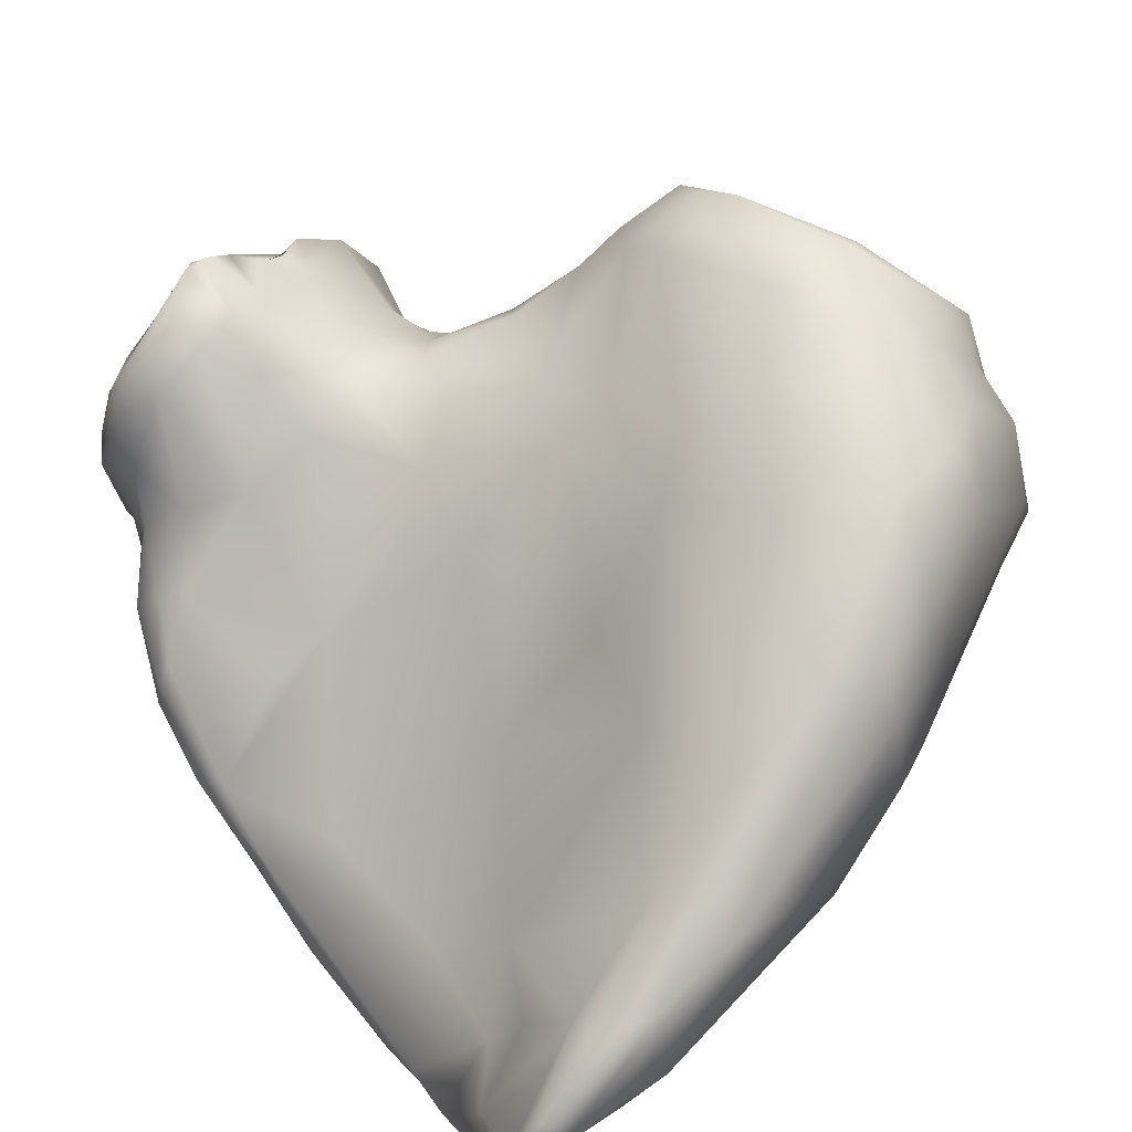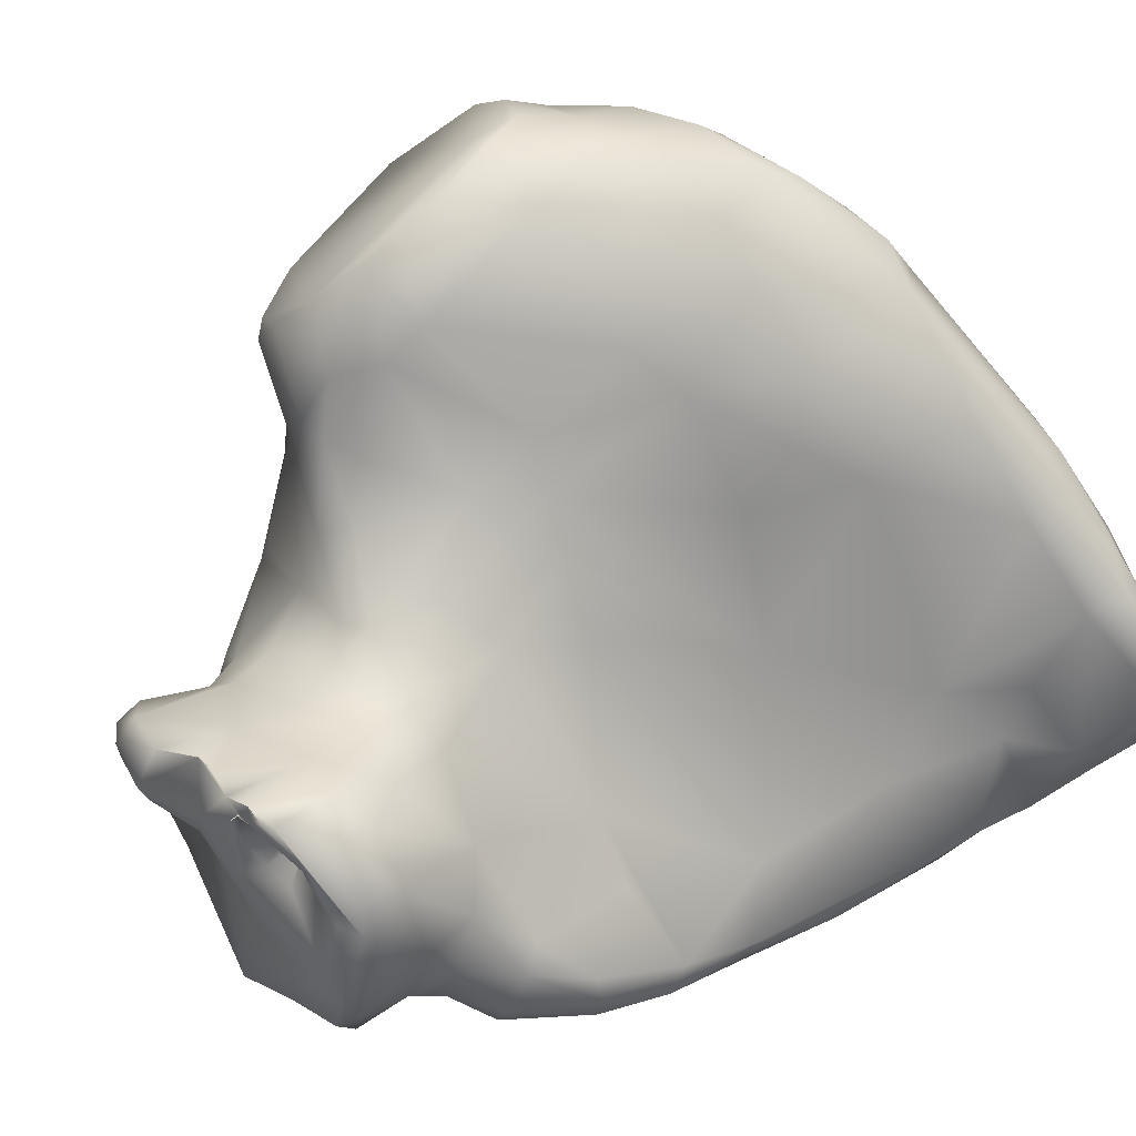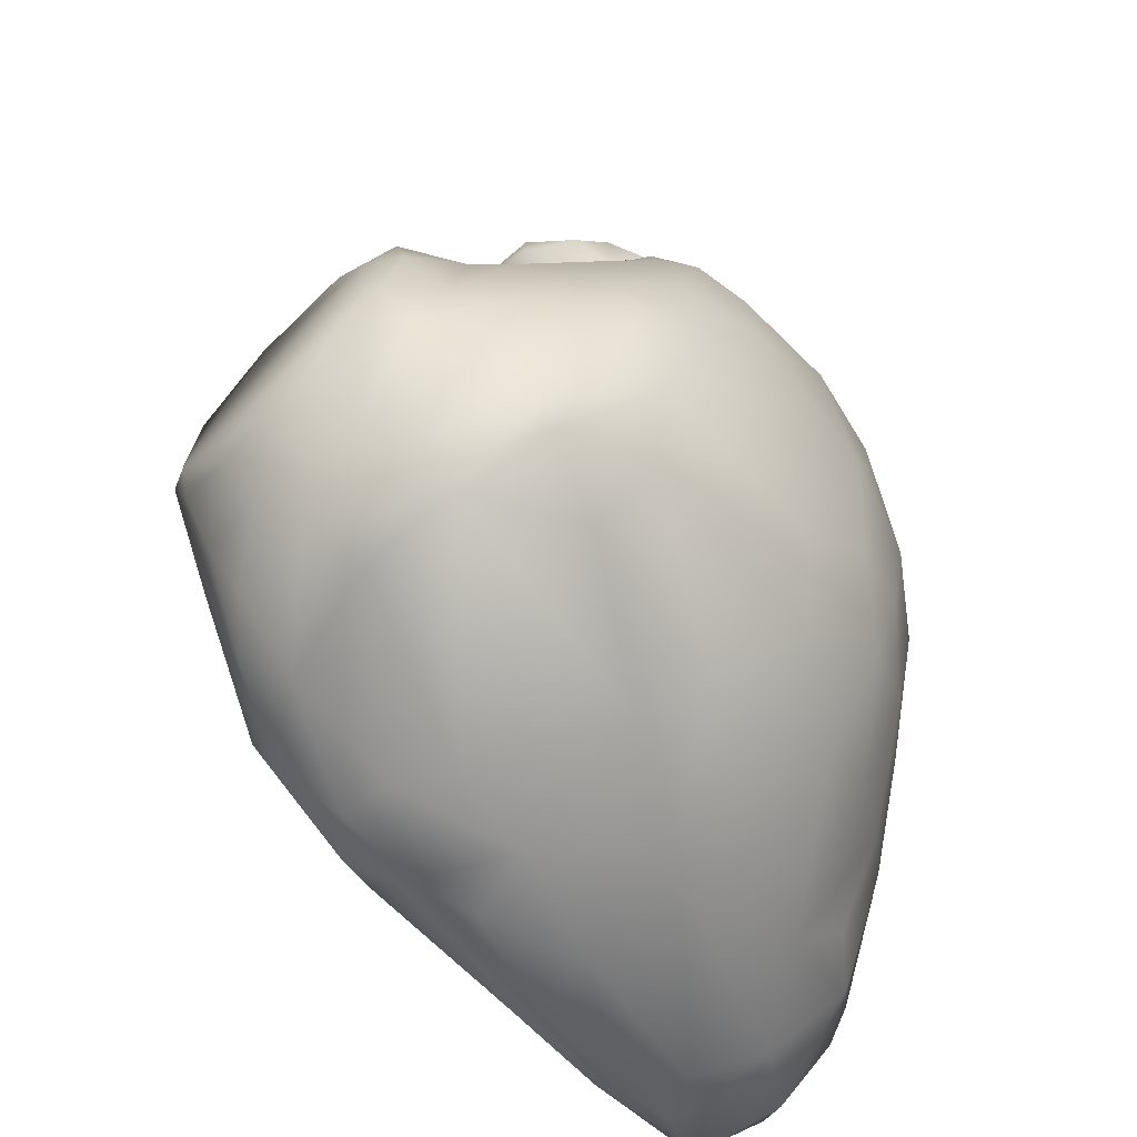
<metadata>
{"format":"obj","ext":"obj","renderer":"f3d","projection":"perspective","resolution":1024,"background":"white","views":[{"elev":50.0,"azim":140.9,"up":"+Y"},{"elev":63.8,"azim":57.1,"up":"+Y"},{"elev":-44.8,"azim":-79.4,"up":"+Z"}]}
</metadata>
<code>
o FJ2423.obj_grp1.1126
v 0.2342 -0.6926 5.544
v 0.2368 -0.6946 5.55
v 0.246 -0.7086 5.553
v 0.2376 -0.7108 5.544
v 0.2349 -0.7369 5.584
v 0.2056 -0.681 5.567
v 0.2472 -0.7285 5.558
v 0.2437 -0.7399 5.571
v 0.2377 -0.7373 5.558
v 0.2387 -0.7591 5.586
v 0.2382 -0.7611 5.604
v 0.2372 -0.7621 5.607
v 0.2336 -0.7675 5.601
v 0.2341 -0.7672 5.628
v 0.233 -0.7751 5.645
v 0.2321 -0.769 5.696
v 0.228 -0.6979 5.539
v 0.21 -0.6755 5.552
v 0.2085 -0.6955 5.537
v 0.1869 -0.668 5.544
v 0.2184 -0.7059 5.803
v 0.2237 -0.7154 5.805
v 0.2067 -0.6937 5.826
v 0.224 -0.7283 5.807
v 0.2284 -0.7443 5.776
v 0.2108 -0.7064 5.838
v 0.209 -0.7147 5.842
v 0.2091 -0.7131 5.591
v 0.2145 -0.7359 5.605
v 0.2232 -0.7408 5.764
v 0.2233 -0.7524 5.784
v 0.2123 -0.7464 5.814
v 0.1939 -0.7376 5.554
v 0.2047 -0.7397 5.655
v 0.204 -0.7411 5.715
v 0.2257 -0.7574 5.735
v 0.227 -0.7658 5.739
v 0.2064 -0.7697 5.589
v 0.2271 -0.7774 5.691
v 0.2078 -0.7754 5.771
v 0.197 -0.7883 5.641
v 0.1917 -0.7968 5.706
v 0.1933 -0.7108 5.772
v 0.1994 -0.6877 5.818
v 0.1957 -0.6971 5.855
v 0.1841 -0.7059 5.54
v 0.1905 -0.7143 5.622
v 0.2039 -0.7281 5.839
v 0.1846 -0.7179 5.856
v 0.1876 -0.7791 5.805
v 0.1653 -0.7978 5.791
v 0.188 -0.6347 5.87
v 0.1829 -0.6271 5.878
v 0.1913 -0.6563 5.859
v 0.1901 -0.6809 5.89
v 0.1761 -0.6231 5.858
v 0.1848 -0.6649 5.836
v 0.1945 -0.6812 5.852
v 0.1861 -0.6694 5.894
v 0.181 -0.6766 5.538
v 0.1701 -0.6547 5.573
v 0.1496 -0.638 5.561
v 0.1641 -0.6585 5.822
v 0.1908 -0.6872 5.869
v 0.1833 -0.7135 5.889
v 0.1668 -0.6937 5.769
v 0.1849 -0.6919 5.896
v 0.1801 -0.7191 5.865
v 0.08138 -0.7168 5.564
v 0.1776 -0.7622 5.832
v 0.1504 -0.7554 5.575
v 0.1465 -0.7888 5.825
v 0.1767 -0.772 5.597
v 0.1602 -0.7903 5.63
v 0.1587 -0.8081 5.736
v 0.1694 -0.6112 5.868
v 0.156 -0.6098 5.857
v 0.1787 -0.65 5.895
v 0.1736 -0.6248 5.884
v 0.164 -0.6262 5.885
v 0.1567 -0.6108 5.884
v 0.151 -0.6538 5.543
v 0.1619 -0.7098 5.903
v 0.1118 -0.6797 5.548
v 0.1331 -0.6561 5.542
v 0.1181 -0.6557 5.742
v 0.1735 -0.7323 5.883
v 0.1657 -0.7363 5.859
v 0.1552 -0.7225 5.897
v 0.1276 -0.7326 5.906
v 0.1622 -0.7406 5.879
v 0.1542 -0.7432 5.888
v 0.09651 -0.7427 5.574
v 0.1498 -0.7532 5.851
v 0.1229 -0.7889 5.625
v 0.1595 -0.8015 5.67
v 0.1358 -0.8136 5.715
v 0.1401 -0.6224 5.839
v 0.1521 -0.6009 5.875
v 0.1405 -0.5995 5.887
v 0.1536 -0.6151 5.885
v 0.1467 -0.6238 5.88
v 0.1305 -0.622 5.577
v 0.1331 -0.6402 5.815
v 0.1292 -0.6321 5.623
v 0.1419 -0.6668 5.902
v 0.1502 -0.6862 5.679
v 0.1585 -0.692 5.897
v 0.1324 -0.6881 5.903
v 0.141 -0.7176 5.913
v 0.1412 -0.7468 5.869
v 0.1187 -0.7561 5.861
v 0.1339 -0.7453 5.892
v 0.1313 -0.8087 5.777
v 0.1221 -0.8068 5.667
v 0.1376 -0.6049 5.86
v 0.136 -0.6007 5.89
v 0.1312 -0.6083 5.893
v 0.1272 -0.6029 5.89
v 0.1103 -0.6324 5.817
v 0.1111 -0.6274 5.838
v 0.1394 -0.6323 5.876
v 0.1478 -0.6411 5.889
v 0.137 -0.6322 5.875
v 0.1368 -0.6324 5.875
v 0.1337 -0.6287 5.875
v 0.1319 -0.6297 5.877
v 0.1353 -0.6418 5.892
v 0.1258 -0.6331 5.895
v 0.1295 -0.6529 5.901
v 0.1173 -0.6757 5.901
v 0.1038 -0.6598 5.904
v 0.1111 -0.6408 5.774
v 0.1159 -0.7917 5.827
v 0.09903 -0.7751 5.848
v 0.08675 -0.8058 5.782
v 0.1214 -0.6096 5.861
v 0.1271 -0.6033 5.89
v 0.1254 -0.6107 5.894
v 0.1164 -0.6111 5.894
v 0.1248 -0.6106 5.894
v 0.08622 -0.5987 5.575
v 0.09392 -0.5988 5.631
v 0.1221 -0.6195 5.897
v 0.1129 -0.637 5.668
v 0.08498 -0.6262 5.787
v 0.1048 -0.6454 5.902
v 0.07638 -0.6131 5.733
v 0.09522 -0.6294 5.738
v 0.1005 -0.6892 5.898
v 0.07831 -0.7317 5.904
v 0.1125 -0.7438 5.879
v 0.0899 -0.7781 5.614
v 0.09093 -0.7898 5.828
v 0.08443 -0.8013 5.66
v 0.08722 -0.8106 5.69
v 0.1059 -0.8149 5.737
v 0.101 -0.6219 5.892
v 0.1082 -0.6147 5.644
v 0.08432 -0.6326 5.832
v 0.08911 -0.6277 5.875
v 0.09206 -0.6255 5.893
v 0.09259 -0.6249 5.893
v 0.06623 -0.6199 5.559
v 0.07771 -0.5934 5.673
v 0.0871 -0.6359 5.852
v 0.07997 -0.6505 5.915
v 0.05142 -0.7527 5.598
v 0.0783 -0.7677 5.851
v 0.08645 -0.7375 5.877
v 0.06826 -0.7839 5.825
v 0.07915 -0.8061 5.763
v 0.05239 -0.8014 5.69
v 0.06262 -0.5941 5.571
v 0.06308 -0.6086 5.76
v 0.08041 -0.6291 5.814
v 0.07765 -0.6327 5.904
v 0.08366 -0.6296 5.899
v 0.08108 -0.643 5.552
v 0.07118 -0.6317 5.822
v 0.07631 -0.6881 5.899
v 0.08414 -0.6574 5.913
v 0.05479 -0.6775 5.912
v 0.05654 -0.665 5.56
v 0.06541 -0.7248 5.884
v 0.06178 -0.7311 5.871
v 0.0594 -0.7191 5.898
v 0.05454 -0.7596 5.848
v 0.056 -0.7913 5.799
v 0.0506 -0.8031 5.735
v 0.06249 -0.5752 5.635
v 0.02866 -0.5657 5.604
v 0.05848 -0.5767 5.686
v 0.05849 -0.6006 5.727
v 0.04628 -0.6168 5.8
v 0.0374 -0.6268 5.811
v 0.05658 -0.655 5.846
v 0.06201 -0.6517 5.864
v 0.05689 -0.6452 5.903
v 0.05785 -0.6564 5.913
v 0.06202 -0.7153 5.904
v 0.05514 -0.6995 5.905
v 0.05015 -0.7065 5.882
v 0.02678 -0.742 5.603
v 0.03948 -0.7774 5.634
v 0.0359 -0.5611 5.63
v 0.03674 -0.5615 5.669
v 0.03963 -0.5993 5.573
v 0.03154 -0.5743 5.591
v 0.01734 -0.603 5.794
v 0.02636 -0.6199 5.574
v 0.04342 -0.6485 5.824
v 0.04977 -0.6713 5.87
v 0.04383 -0.6639 5.896
v 0.04686 -0.6637 5.908
v 0.04349 -0.6732 5.855
v 0.04226 -0.6911 5.866
v 0.04603 -0.6889 5.876
v 0.04224 -0.687 5.899
v 0.03273 -0.69 5.856
v 0.04934 -0.7017 5.902
v 0.04802 -0.7137 5.869
v 0.03379 -0.7423 5.849
v 0.02145 -0.7835 5.667
v 0.00062 -0.7748 5.757
v 0.01677 -0.5545 5.657
v 0.01722 -0.5605 5.749
v 0.01782 -0.572 5.765
v 0.0252 -0.6485 5.575
v 0.003298 -0.6047 5.796
v -0.009991 -0.6373 5.796
v -0.001065 -0.7017 5.821
v 0.02425 -0.6875 5.579
v 0.02299 -0.7132 5.588
v 0.02466 -0.7089 5.852
v -0.004371 -0.7285 5.82
v -0.0395 -0.7097 5.625
v -0.04448 -0.7331 5.651
v 0.01278 -0.7649 5.802
v -0.003273 -0.7757 5.699
v 0.006425 -0.5443 5.693
v -0.008168 -0.5533 5.65
v 0.00572 -0.5819 5.784
v -0.01018 -0.5916 5.598
v 0.000424 -0.6917 5.818
v -0.06749 -0.6648 5.623
v 0.002409 -0.7473 5.816
v -0.016 -0.5404 5.718
v -0.00996 -0.5527 5.756
v -0.006416 -0.5699 5.612
v -0.02618 -0.5861 5.788
v -0.02092 -0.6767 5.796
v -0.03828 -0.659 5.783
v -0.02115 -0.7259 5.797
v -0.02964 -0.7459 5.767
v -0.05332 -0.7387 5.679
v -0.03871 -0.7522 5.73
v -0.02694 -0.5424 5.691
v -0.01439 -0.5451 5.74
v -0.03337 -0.547 5.695
v -0.01825 -0.5679 5.776
v -0.02976 -0.5745 5.627
v -0.02934 -0.5607 5.652
v -0.04979 -0.6281 5.61
v -0.03473 -0.604 5.792
v -0.04483 -0.6242 5.788
v -0.06445 -0.6523 5.618
v -0.03306 -0.6845 5.789
v -0.05705 -0.6815 5.76
v -0.059 -0.7197 5.738
v -0.03652 -0.5516 5.674
v -0.05778 -0.5723 5.667
v -0.05879 -0.6065 5.628
v -0.05407 -0.5856 5.648
v -0.04404 -0.6063 5.785
v -0.06395 -0.6353 5.774
v -0.05635 -0.6629 5.765
v -0.07013 -0.697 5.644
v -0.07373 -0.5912 5.67
v -0.06759 -0.6109 5.651
v -0.07663 -0.6608 5.725
v -0.0768 -0.6921 5.714
v -0.06663 -0.725 5.697
v -0.0582 -0.734 5.719
v -0.08893 -0.6249 5.702
v -0.07856 -0.6337 5.667
v -0.08353 -0.6112 5.681
v -0.06725 -0.6235 5.761
v -0.07996 -0.6559 5.651
v -0.08704 -0.6362 5.719
v -0.08369 -0.6488 5.702
v -0.07801 -0.6427 5.748
v -0.08249 -0.6797 5.689
v -0.07636 -0.6984 5.657
f 1 2 3
f 3 4 1
f 5 3 6
f 3 5 7
f 7 4 3
f 7 5 8
f 4 7 9
f 7 8 10
f 9 7 10
f 8 11 10
f 5 11 8
f 12 10 11
f 12 14 10
f 13 10 14
f 14 15 13
f 14 16 15
f 18 1 20
f 20 1 17
f 6 3 2
f 2 1 18
f 23 22 21
f 1 4 17
f 4 19 17
f 22 24 25
f 26 24 22
f 22 23 26
f 6 28 5
f 28 29 5
f 25 36 30
f 22 25 30
f 24 31 25
f 30 21 22
f 24 32 31
f 27 32 24
f 5 29 11
f 29 14 11
f 34 35 36
f 35 30 36
f 36 25 37
f 31 37 25
f 9 10 38
f 38 10 13
f 14 34 36
f 36 16 14
f 36 37 16
f 16 39 15
f 16 37 39
f 37 31 40
f 41 38 13
f 41 13 15
f 15 42 41
f 15 39 42
f 42 39 37
f 19 20 17
f 18 6 2
f 21 43 44
f 23 21 44
f 45 27 26
f 43 21 30
f 26 27 24
f 49 48 27
f 4 9 33
f 4 33 19
f 28 47 29
f 27 48 32
f 33 9 38
f 14 29 34
f 47 34 29
f 31 50 40
f 31 32 50
f 42 37 40
f 42 40 51
f 52 55 54
f 56 52 54
f 52 53 55
f 53 59 55
f 61 6 18
f 20 62 18
f 62 61 18
f 57 44 63
f 44 57 23
f 58 26 23
f 45 26 58
f 58 23 57
f 54 58 57
f 58 64 45
f 54 64 58
f 55 64 54
f 64 55 65
f 60 20 19
f 60 19 46
f 47 28 6
f 45 49 27
f 55 67 65
f 65 68 64
f 67 55 59
f 30 66 43
f 49 45 64
f 64 68 49
f 33 69 46
f 19 33 46
f 30 35 66
f 49 70 48
f 38 71 33
f 32 48 70
f 32 70 50
f 41 73 38
f 40 50 51
f 42 51 75
f 63 56 57
f 77 56 63
f 52 76 53
f 76 52 56
f 56 54 57
f 79 78 53
f 78 79 80
f 81 79 53
f 59 53 78
f 82 20 60
f 47 6 61
f 63 44 66
f 67 59 83
f 46 84 60
f 60 84 85
f 44 43 66
f 65 67 83
f 35 86 66
f 49 68 88
f 68 65 87
f 87 88 68
f 89 65 83
f 70 49 88
f 88 87 91
f 92 87 65
f 89 92 65
f 93 69 33
f 71 93 33
f 88 94 70
f 94 72 70
f 71 38 73
f 74 71 73
f 41 74 73
f 70 72 50
f 50 72 51
f 74 41 96
f 41 97 96
f 41 42 97
f 76 56 77
f 53 76 99
f 76 77 99
f 100 81 53
f 53 99 100
f 63 98 77
f 101 79 81
f 101 80 79
f 101 102 80
f 62 103 61
f 20 82 62
f 61 105 47
f 85 82 60
f 105 107 47
f 106 108 78
f 108 106 109
f 107 34 47
f 35 34 107
f 86 35 107
f 78 108 59
f 108 83 59
f 110 83 108
f 110 108 109
f 46 69 84
f 83 110 89
f 91 111 88
f 90 92 89
f 111 94 88
f 111 112 94
f 87 92 91
f 111 91 92
f 111 92 113
f 71 74 95
f 114 51 72
f 74 96 115
f 95 74 115
f 96 97 115
f 75 97 42
f 51 114 75
f 75 114 97
f 116 77 98
f 116 99 77
f 116 100 99
f 81 100 117
f 118 81 117
f 118 101 81
f 116 119 100
f 102 101 118
f 98 63 104
f 98 104 120
f 120 121 98
f 80 102 122
f 122 123 80
f 102 124 122
f 102 126 124
f 127 125 126
f 127 128 125
f 126 102 118
f 103 105 61
f 123 78 80
f 122 125 123
f 125 128 123
f 78 123 130
f 78 130 106
f 123 128 130
f 63 66 104
f 131 109 106
f 106 130 132
f 66 86 133
f 110 90 89
f 113 92 90
f 136 114 134
f 114 72 134
f 116 98 137
f 116 137 119
f 119 117 100
f 117 138 118
f 137 140 119
f 141 118 140
f 118 138 140
f 140 144 141
f 62 142 103
f 143 105 103
f 137 98 121
f 118 139 126
f 127 126 139
f 139 129 127
f 129 139 144
f 62 82 142
f 120 133 146
f 129 128 127
f 128 129 130
f 130 129 144
f 147 130 144
f 105 145 107
f 148 107 145
f 148 149 107
f 149 86 107
f 66 133 104
f 120 104 133
f 131 106 132
f 151 90 110
f 151 113 90
f 111 113 152
f 112 111 152
f 94 135 72
f 135 94 112
f 72 135 134
f 114 136 157
f 154 136 134
f 156 115 157
f 115 97 157
f 97 114 157
f 159 105 143
f 105 159 145
f 120 160 121
f 121 161 137
f 158 140 137
f 137 161 158
f 158 161 162
f 140 147 144
f 158 163 140
f 140 163 147
f 164 82 85
f 147 132 130
f 167 147 163
f 133 86 149
f 132 150 131
f 150 109 131
f 109 150 110
f 150 151 110
f 152 113 151
f 169 112 170
f 169 135 112
f 170 112 152
f 71 153 93
f 71 95 153
f 154 134 135
f 95 115 155
f 157 136 172
f 155 115 156
f 155 156 173
f 142 143 103
f 145 159 165
f 143 165 159
f 148 145 165
f 142 82 164
f 164 174 142
f 177 163 178
f 177 162 161
f 85 179 164
f 148 146 149
f 149 146 133
f 175 146 148
f 176 120 146
f 166 121 160
f 120 176 160
f 121 166 161
f 167 163 177
f 84 179 85
f 181 150 132
f 182 181 132
f 132 147 182
f 167 182 147
f 182 183 181
f 84 69 184
f 179 84 184
f 151 185 170
f 170 152 151
f 170 186 169
f 188 169 186
f 93 153 168
f 135 169 154
f 171 154 169
f 188 171 169
f 155 153 95
f 189 172 136
f 189 136 154
f 154 171 189
f 157 172 190
f 165 143 191
f 193 165 191
f 142 191 143
f 192 191 142
f 194 148 165
f 175 176 146
f 175 195 176
f 195 180 176
f 196 180 195
f 180 160 176
f 197 160 180
f 197 198 166
f 197 166 160
f 161 199 177
f 167 177 200
f 199 200 177
f 184 164 179
f 198 161 166
f 183 182 167
f 200 183 167
f 202 181 183
f 202 201 181
f 201 150 181
f 201 151 150
f 185 186 170
f 203 186 185
f 151 201 187
f 151 187 185
f 93 168 69
f 168 204 69
f 168 153 205
f 153 155 205
f 156 157 190
f 173 156 190
f 207 193 191
f 164 208 174
f 174 208 209
f 165 193 194
f 175 148 194
f 210 195 175
f 211 164 184
f 164 211 208
f 197 180 212
f 196 212 180
f 161 198 199
f 197 213 198
f 198 213 199
f 199 213 214
f 215 199 214
f 215 183 200
f 199 215 200
f 212 216 197
f 197 216 213
f 216 217 213
f 218 213 217
f 213 218 214
f 214 219 215
f 220 217 216
f 221 201 202
f 183 221 202
f 219 221 183
f 219 183 215
f 214 218 219
f 218 203 219
f 222 218 217
f 222 217 220
f 218 222 203
f 203 185 187
f 221 187 201
f 187 221 203
f 221 219 203
f 203 222 186
f 223 188 186
f 204 168 205
f 224 205 155
f 155 173 224
f 190 172 189
f 207 191 206
f 192 142 174
f 209 192 174
f 192 206 191
f 193 227 194
f 227 228 194
f 175 194 228
f 228 210 175
f 195 210 196
f 229 211 184
f 196 230 231
f 232 216 212
f 184 233 229
f 216 232 220
f 184 234 233
f 222 220 235
f 184 69 234
f 69 204 234
f 222 236 223
f 222 223 186
f 237 204 238
f 239 189 171
f 239 171 188
f 190 189 225
f 173 190 240
f 190 225 240
f 242 206 192
f 207 206 226
f 206 242 226
f 226 241 207
f 241 193 207
f 241 227 193
f 228 243 210
f 208 244 209
f 210 243 230
f 244 208 211
f 196 210 230
f 212 196 231
f 212 231 245
f 246 229 233
f 245 232 212
f 234 246 233
f 220 232 235
f 232 236 235
f 204 237 234
f 235 236 222
f 247 223 236
f 247 188 223
f 247 239 188
f 238 204 205
f 189 239 225
f 224 238 205
f 240 224 173
f 241 226 242
f 259 227 241
f 249 227 259
f 228 227 249
f 243 228 249
f 244 250 209
f 242 192 250
f 192 209 250
f 230 243 251
f 264 211 229
f 245 231 252
f 231 253 252
f 246 234 237
f 247 236 254
f 236 232 254
f 247 254 255
f 225 239 255
f 247 255 239
f 240 256 224
f 256 240 257
f 248 241 258
f 242 258 241
f 259 248 260
f 248 259 241
f 263 242 250
f 242 263 258
f 261 259 260
f 259 261 249
f 261 243 249
f 243 261 251
f 265 231 230
f 211 264 244
f 266 253 231
f 264 229 267
f 267 229 246
f 253 268 252
f 232 245 252
f 268 254 232
f 252 268 232
f 254 268 269
f 255 254 269
f 270 255 269
f 225 257 240
f 255 257 225
f 260 258 271
f 248 258 260
f 263 271 258
f 260 271 272
f 244 262 250
f 263 250 262
f 273 274 262
f 262 274 263
f 273 244 264
f 262 244 273
f 275 251 261
f 265 230 251
f 275 265 251
f 266 231 265
f 266 265 275
f 266 275 276
f 276 277 253
f 276 253 266
f 277 268 253
f 268 277 269
f 224 256 238
f 257 255 270
f 271 263 272
f 274 272 263
f 272 279 260
f 272 274 279
f 274 273 280
f 279 274 280
f 273 264 267
f 277 281 269
f 282 270 269
f 282 269 281
f 278 237 238
f 246 237 278
f 256 278 238
f 278 256 294
f 283 284 282
f 282 284 270
f 284 283 256
f 256 257 284
f 257 270 284
f 285 260 279
f 286 287 280
f 280 287 279
f 287 285 279
f 285 288 260
f 260 288 261
f 273 267 289
f 273 289 280
f 286 280 289
f 285 290 288
f 288 275 261
f 276 275 288
f 291 286 289
f 291 281 290
f 277 292 281
f 290 292 288
f 281 292 290
f 276 292 277
f 276 288 292
f 267 246 289
f 289 293 291
f 278 294 246
f 246 294 289
f 289 294 293
f 291 282 281
f 282 291 293
f 294 283 293
f 294 256 283
f 283 282 293
f 285 287 286
f 286 291 285
f 285 291 290

</code>
